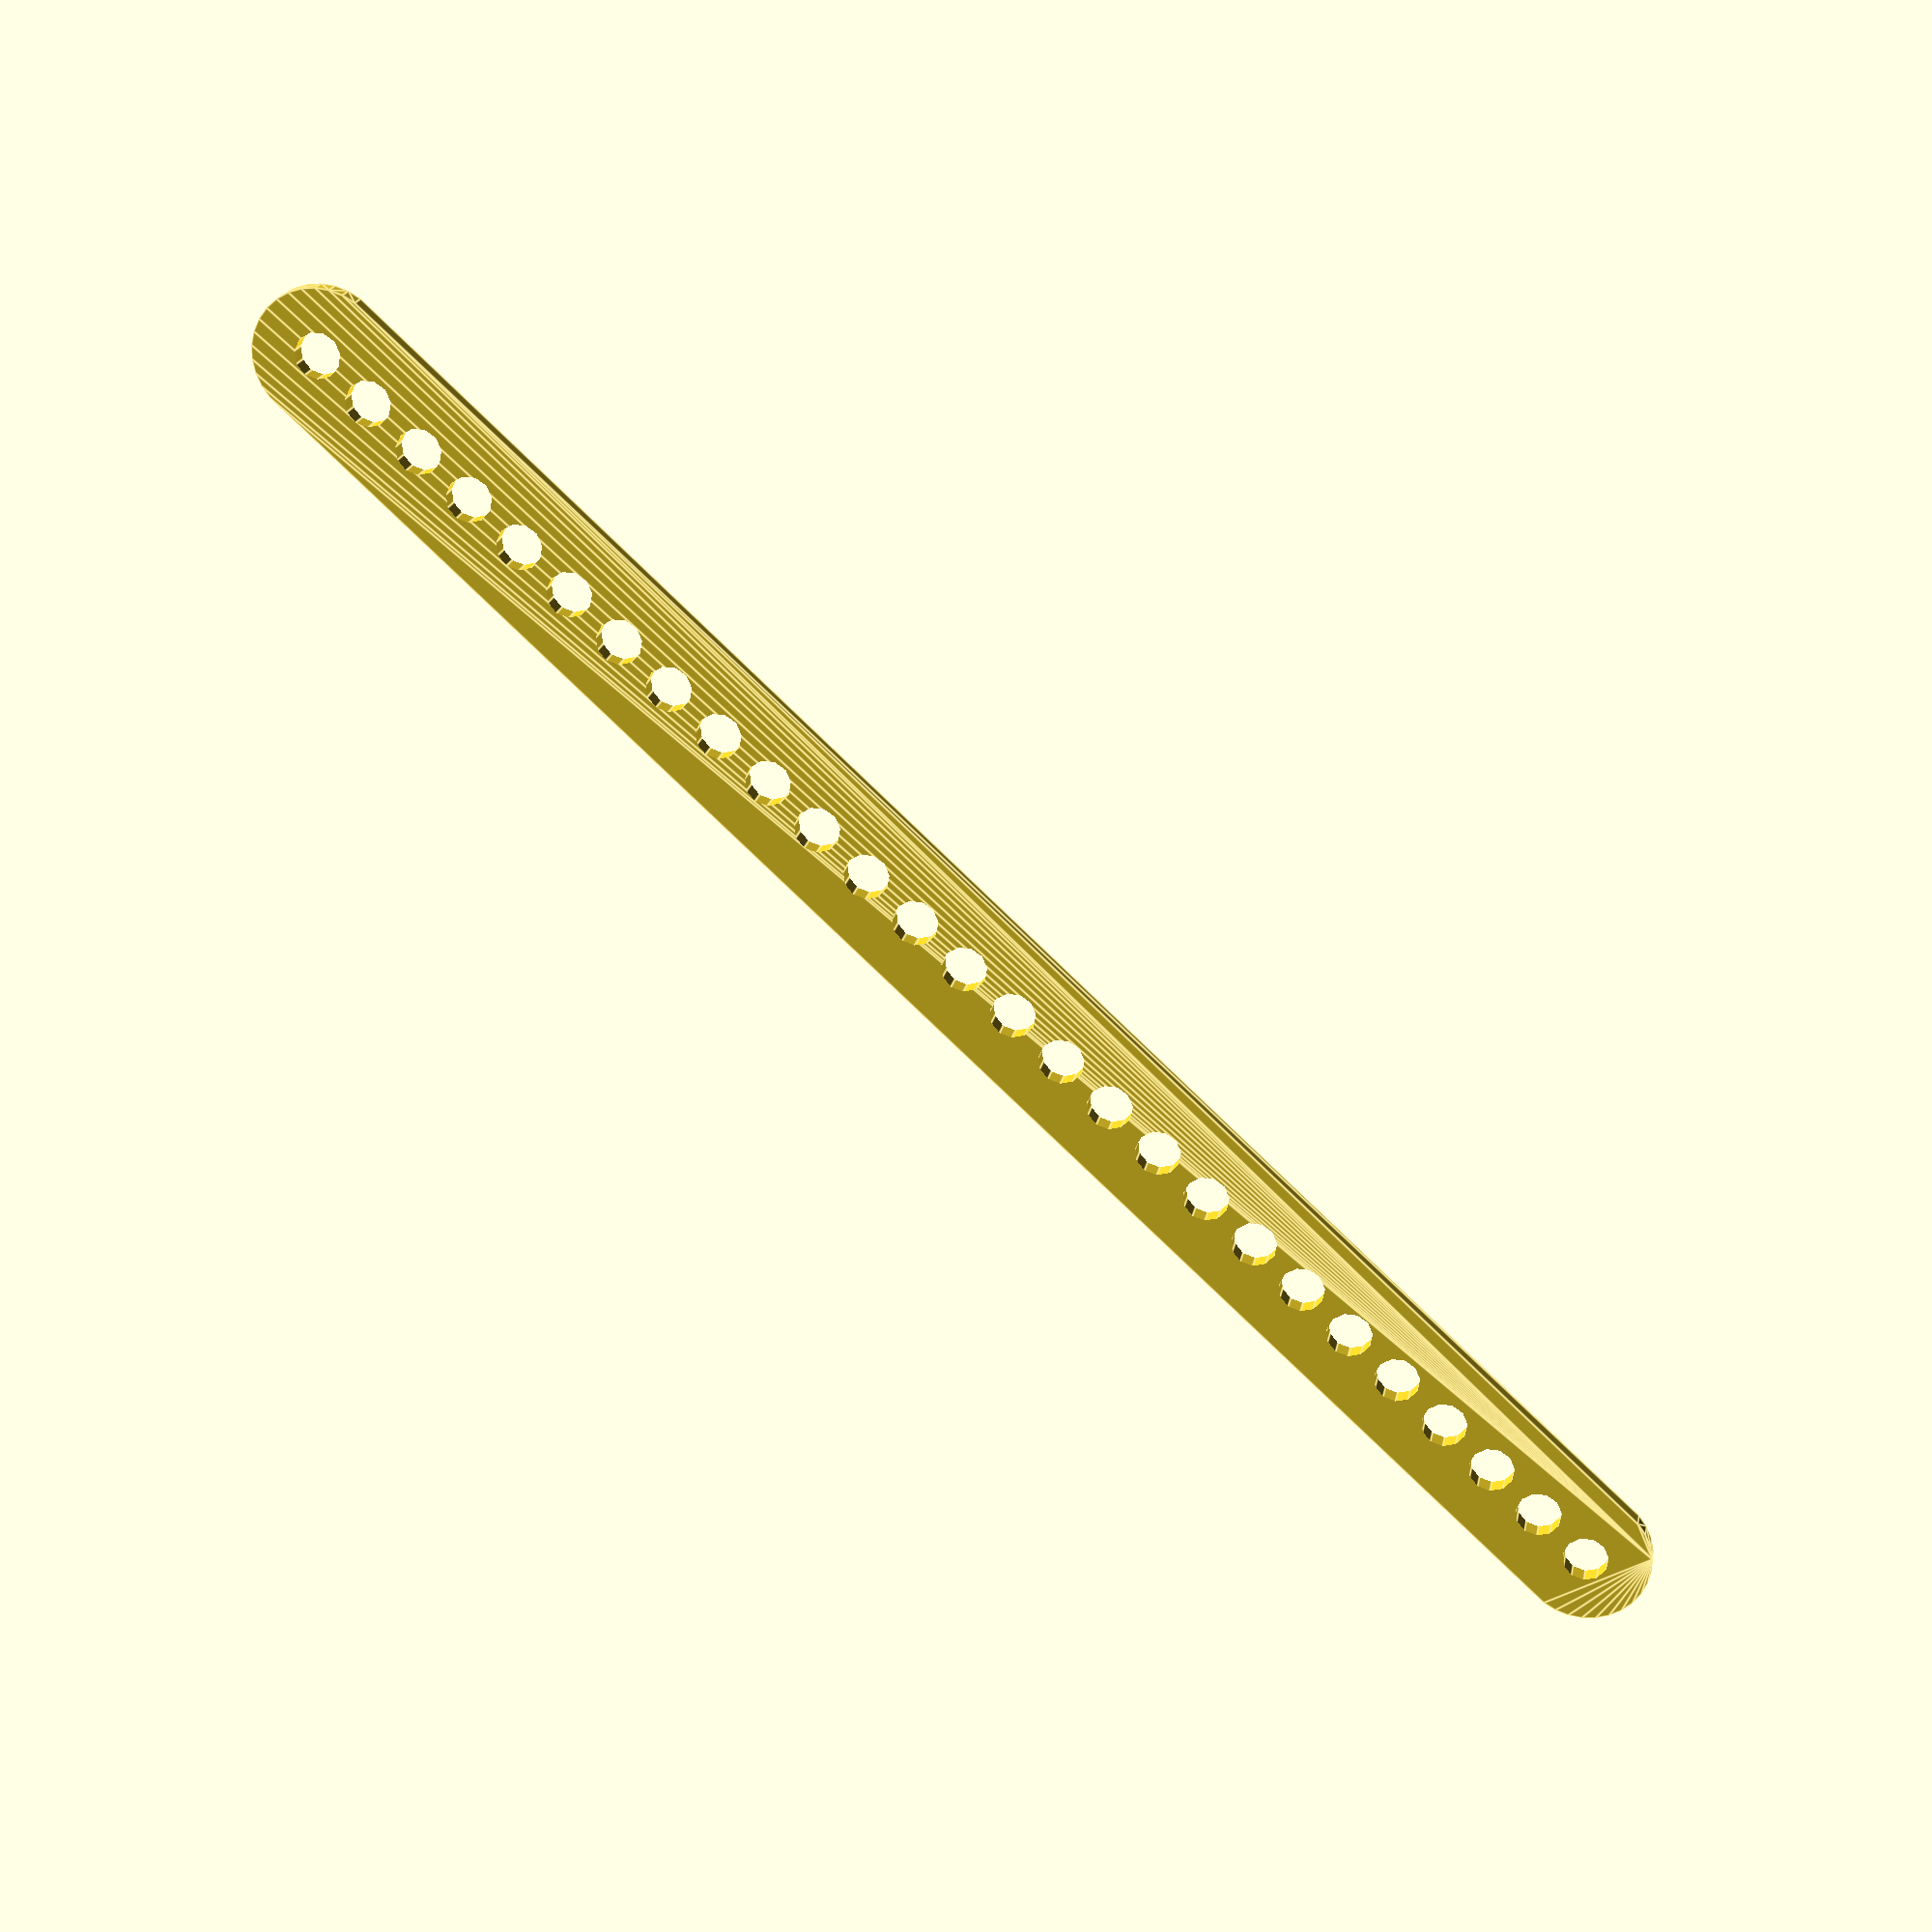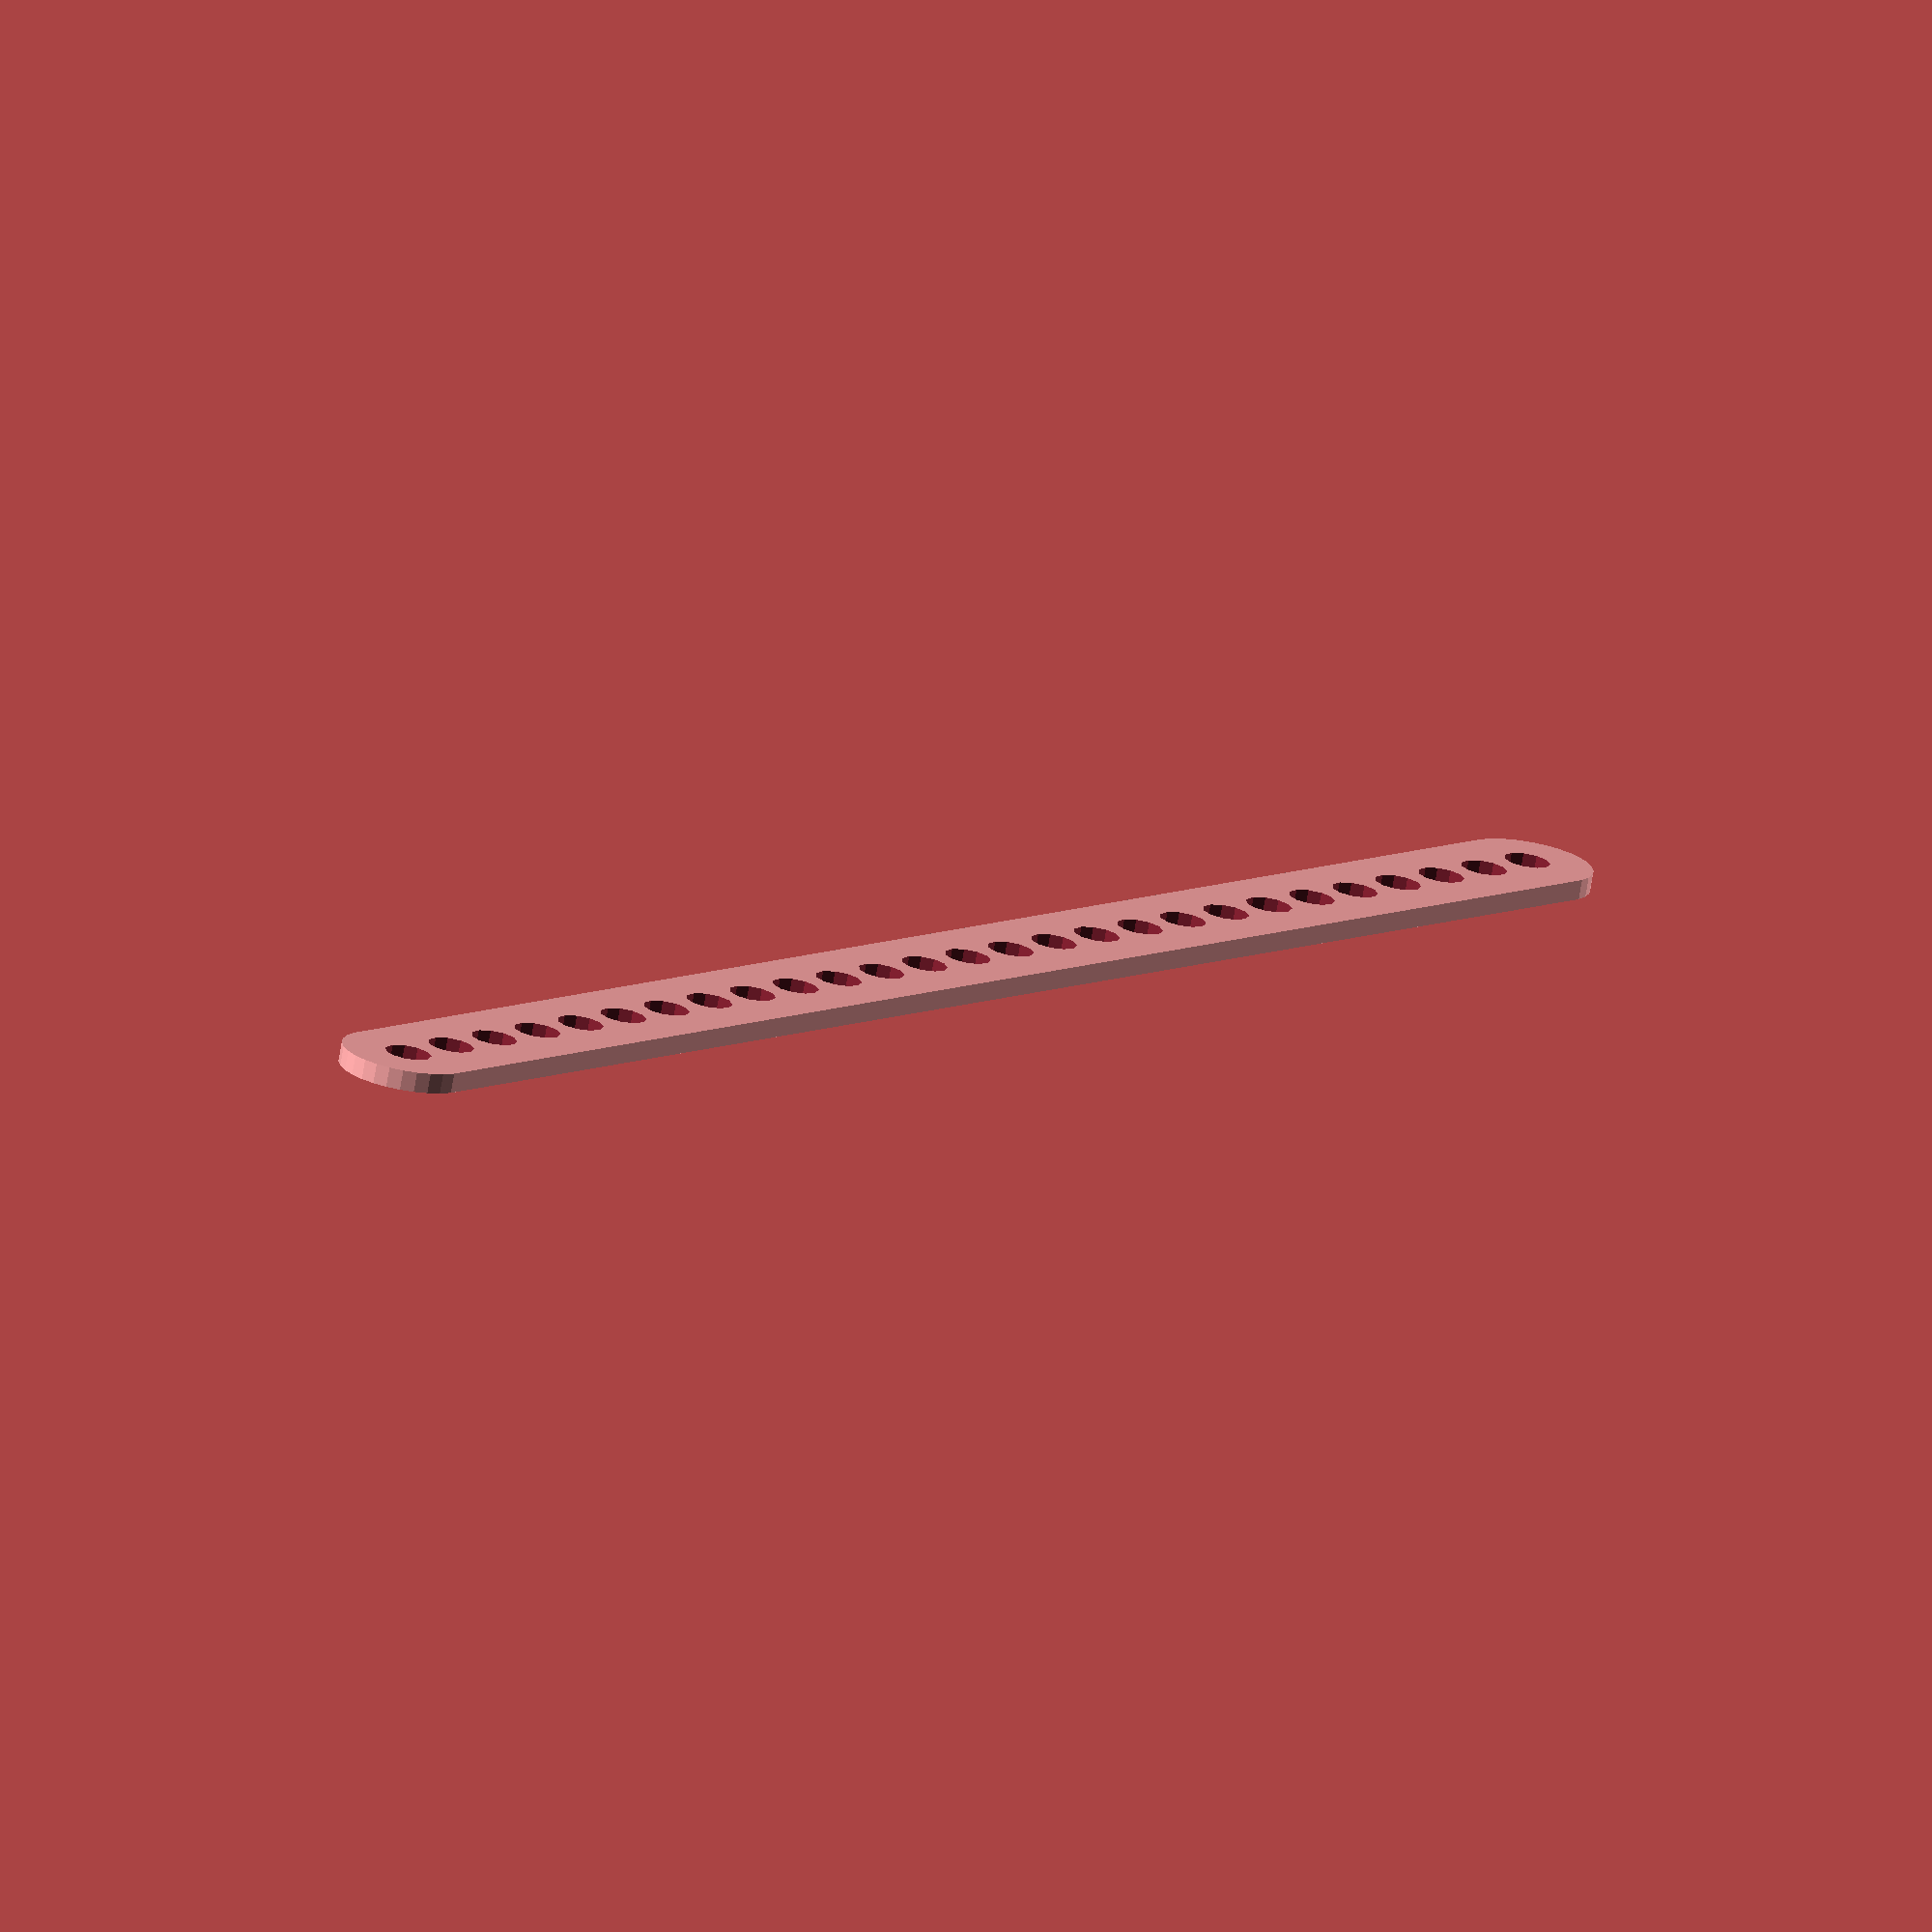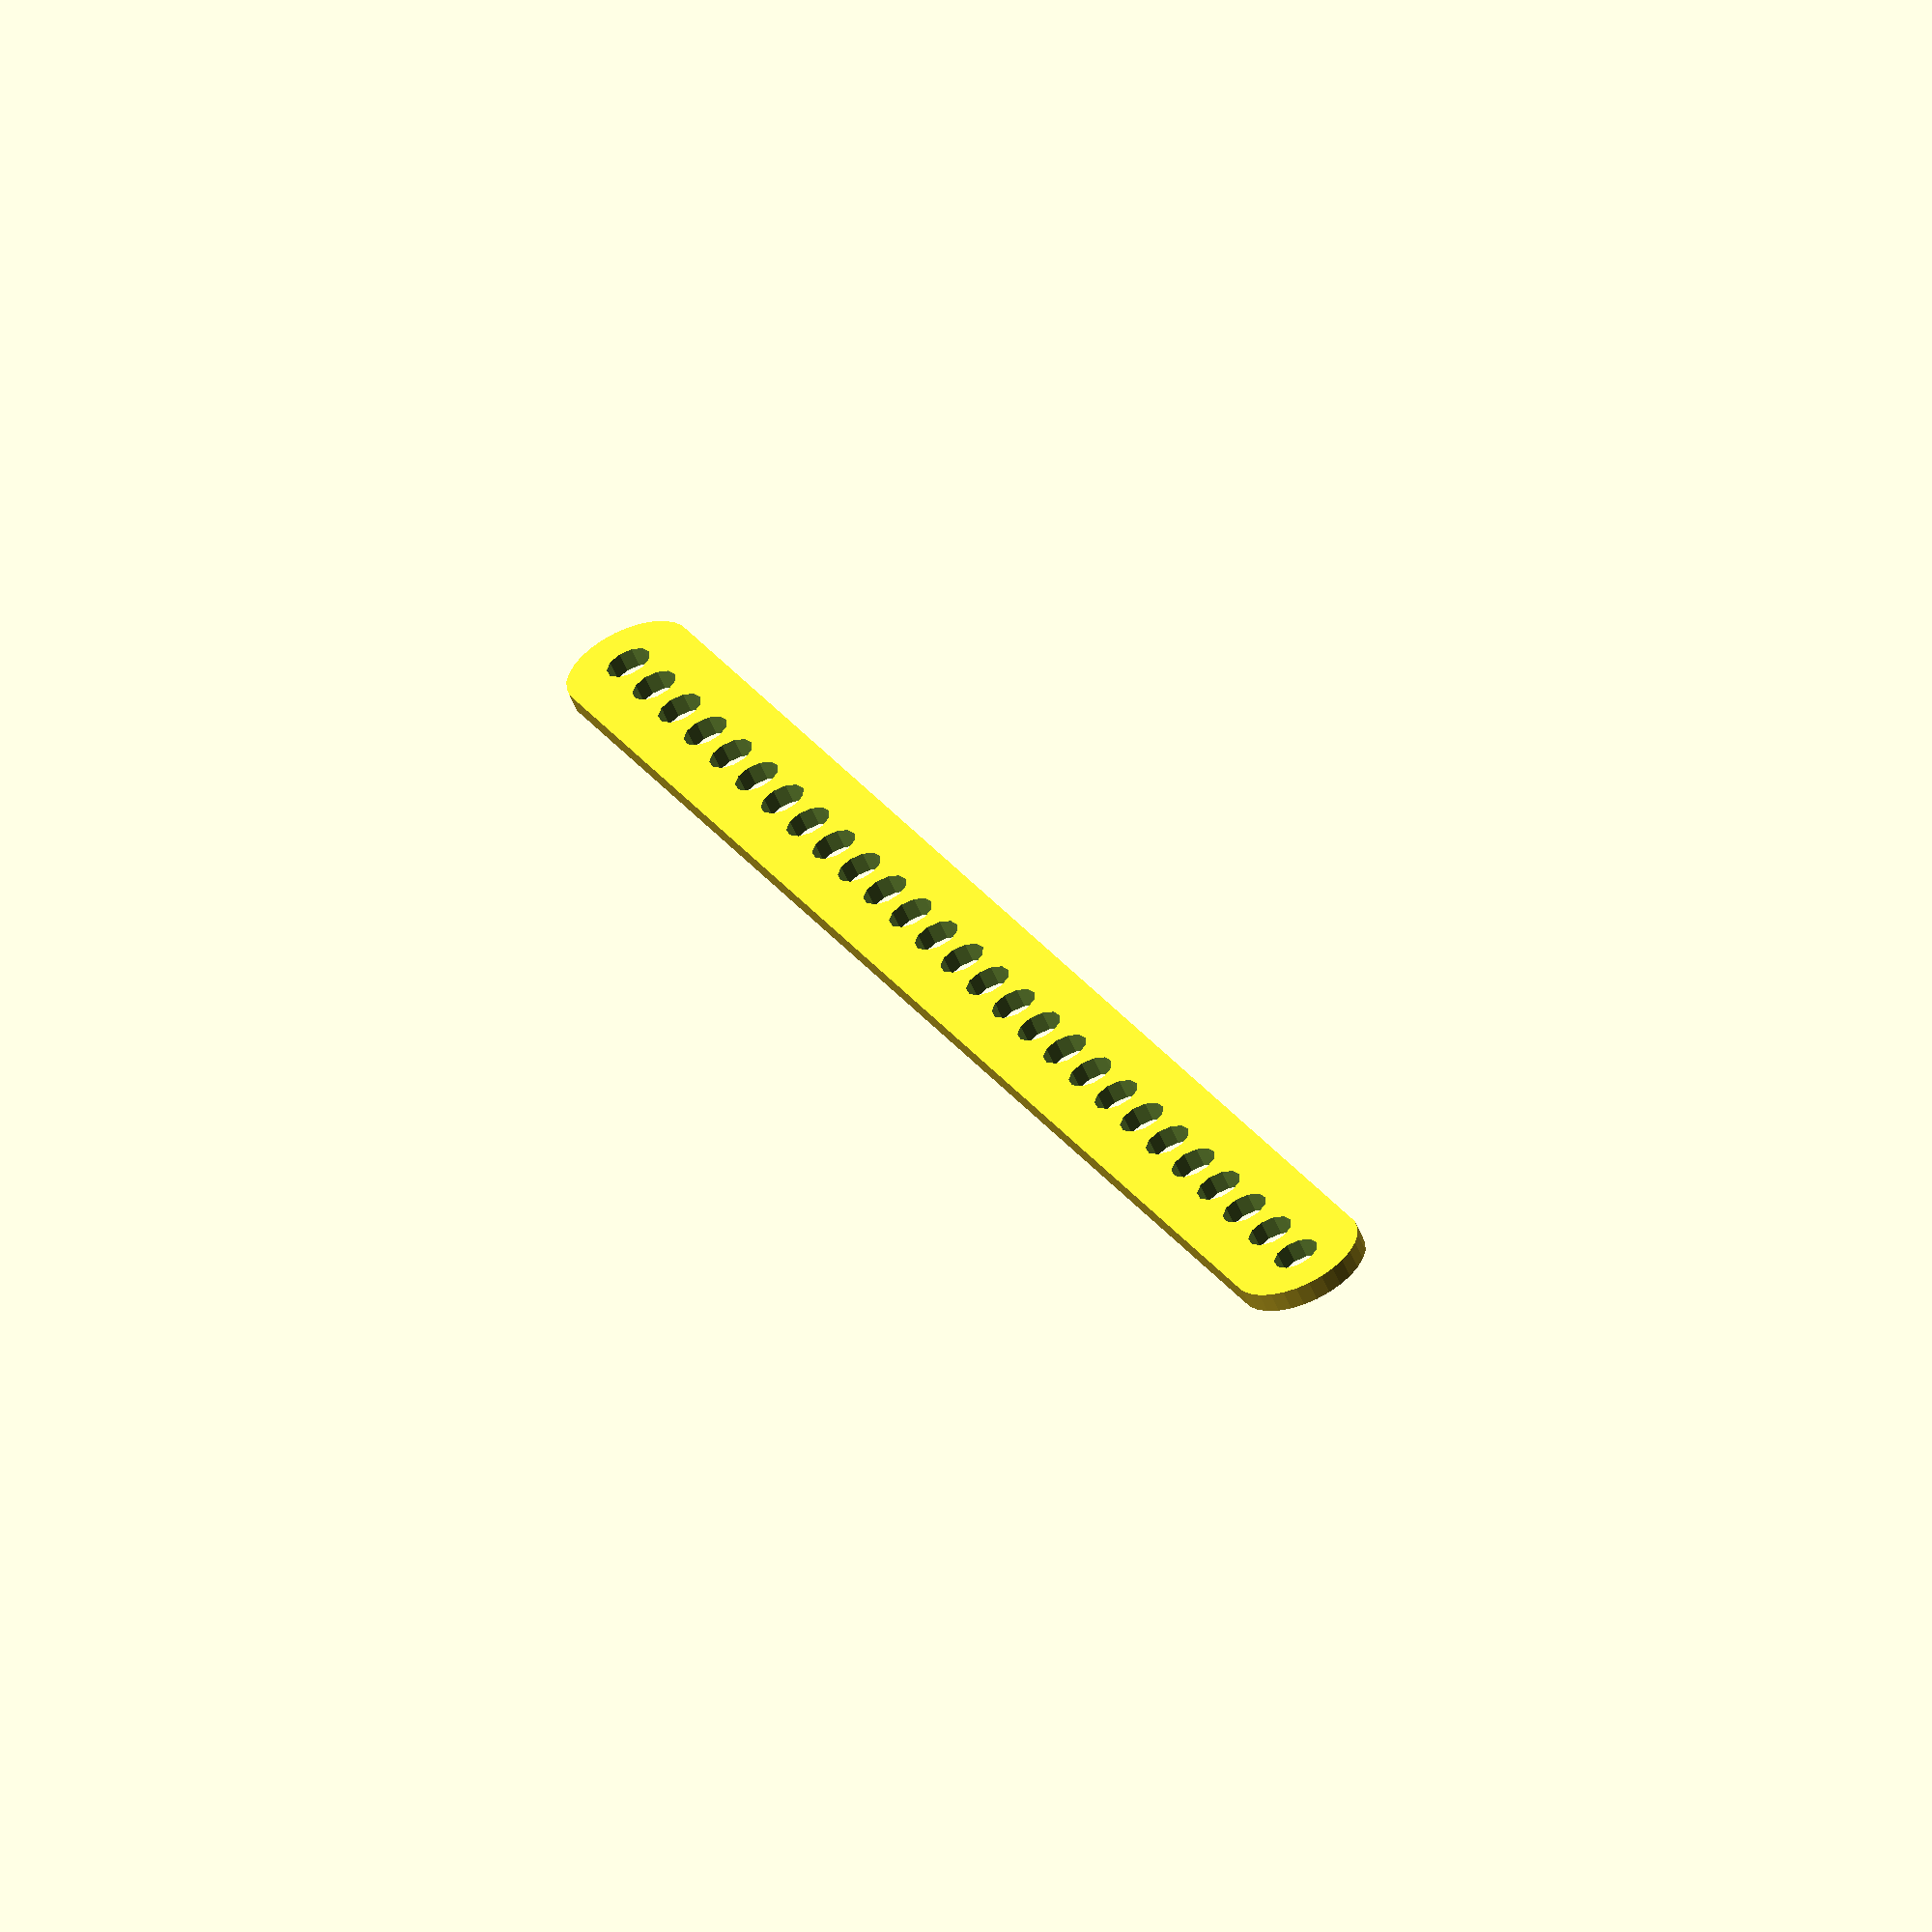
<openscad>
// 10in by 8 in

//25.4 x 20.32 cm  

// 32.5 cm at most diagonal

thickness=3;
height=20;
size=300;

difference()
{
hull()
{
translate([(size/2)-height,0,0])
cylinder(r=height/2 , h=thickness);

translate([(-size/2)+height,0,0])
cylinder(r=height/2 , h=thickness);
}

//center hole
translate([0,0,-1])
cylinder(r=3.5, h=thickness*2);

for(i=[-13:13])
{
    translate([i*10,0,-1])
   cylinder(r=3.5, h=thickness*2);
}
}
</openscad>
<views>
elev=339.5 azim=222.8 roll=10.7 proj=p view=edges
elev=73.7 azim=130.3 roll=350.3 proj=o view=wireframe
elev=58.6 azim=294.4 roll=203.0 proj=o view=wireframe
</views>
